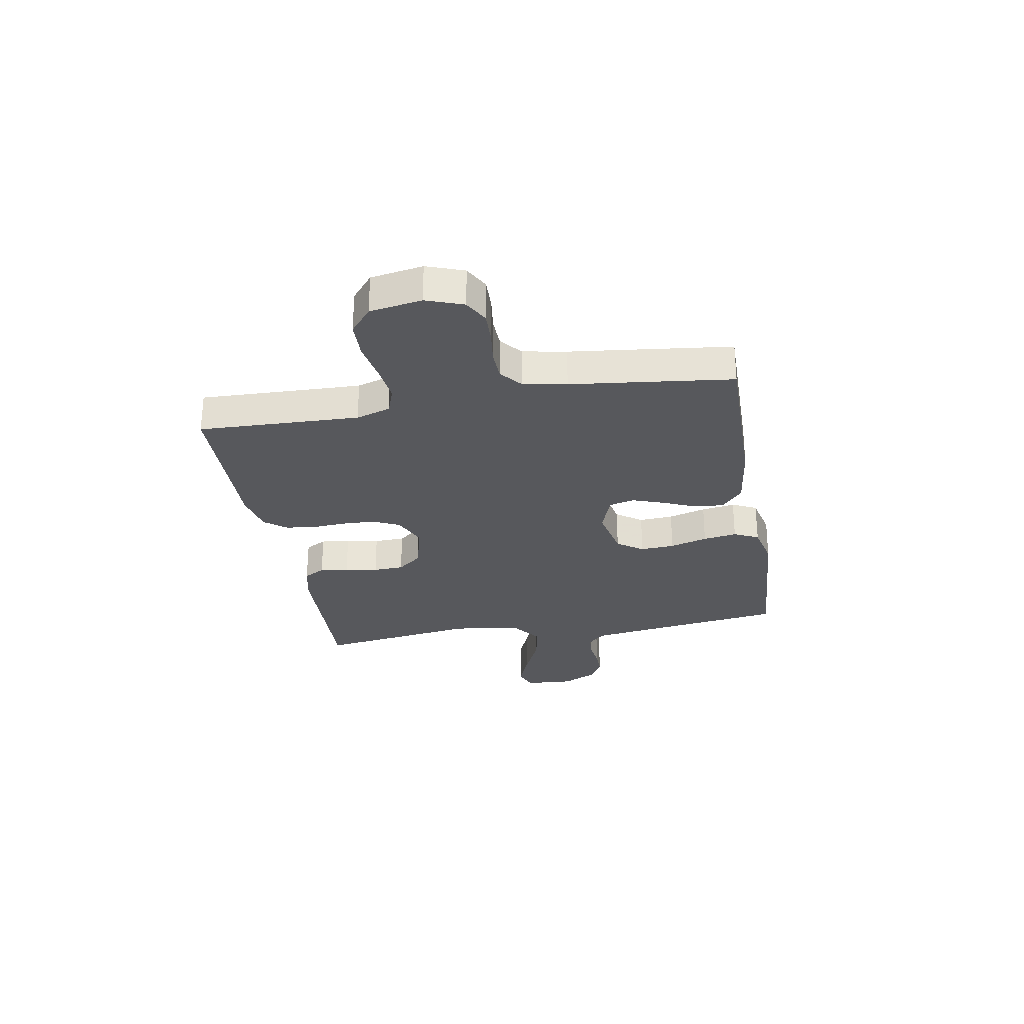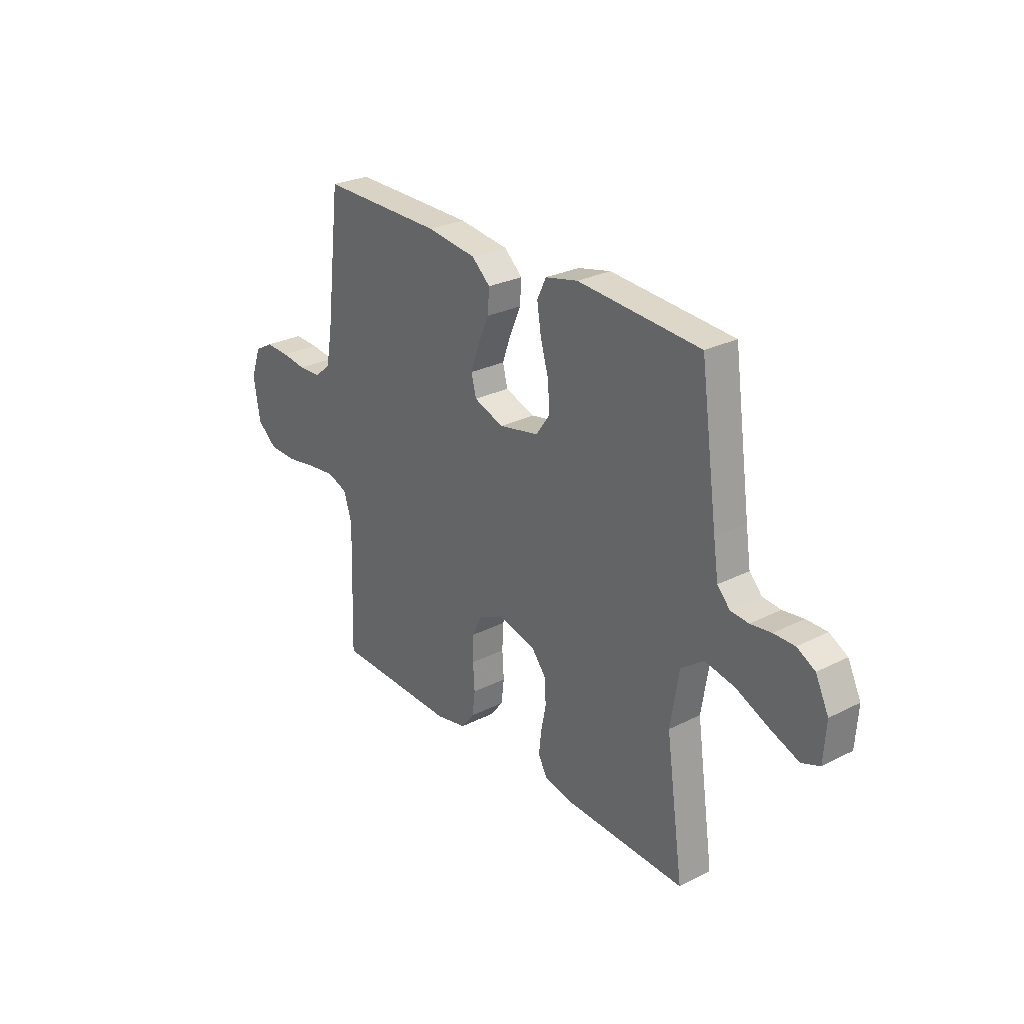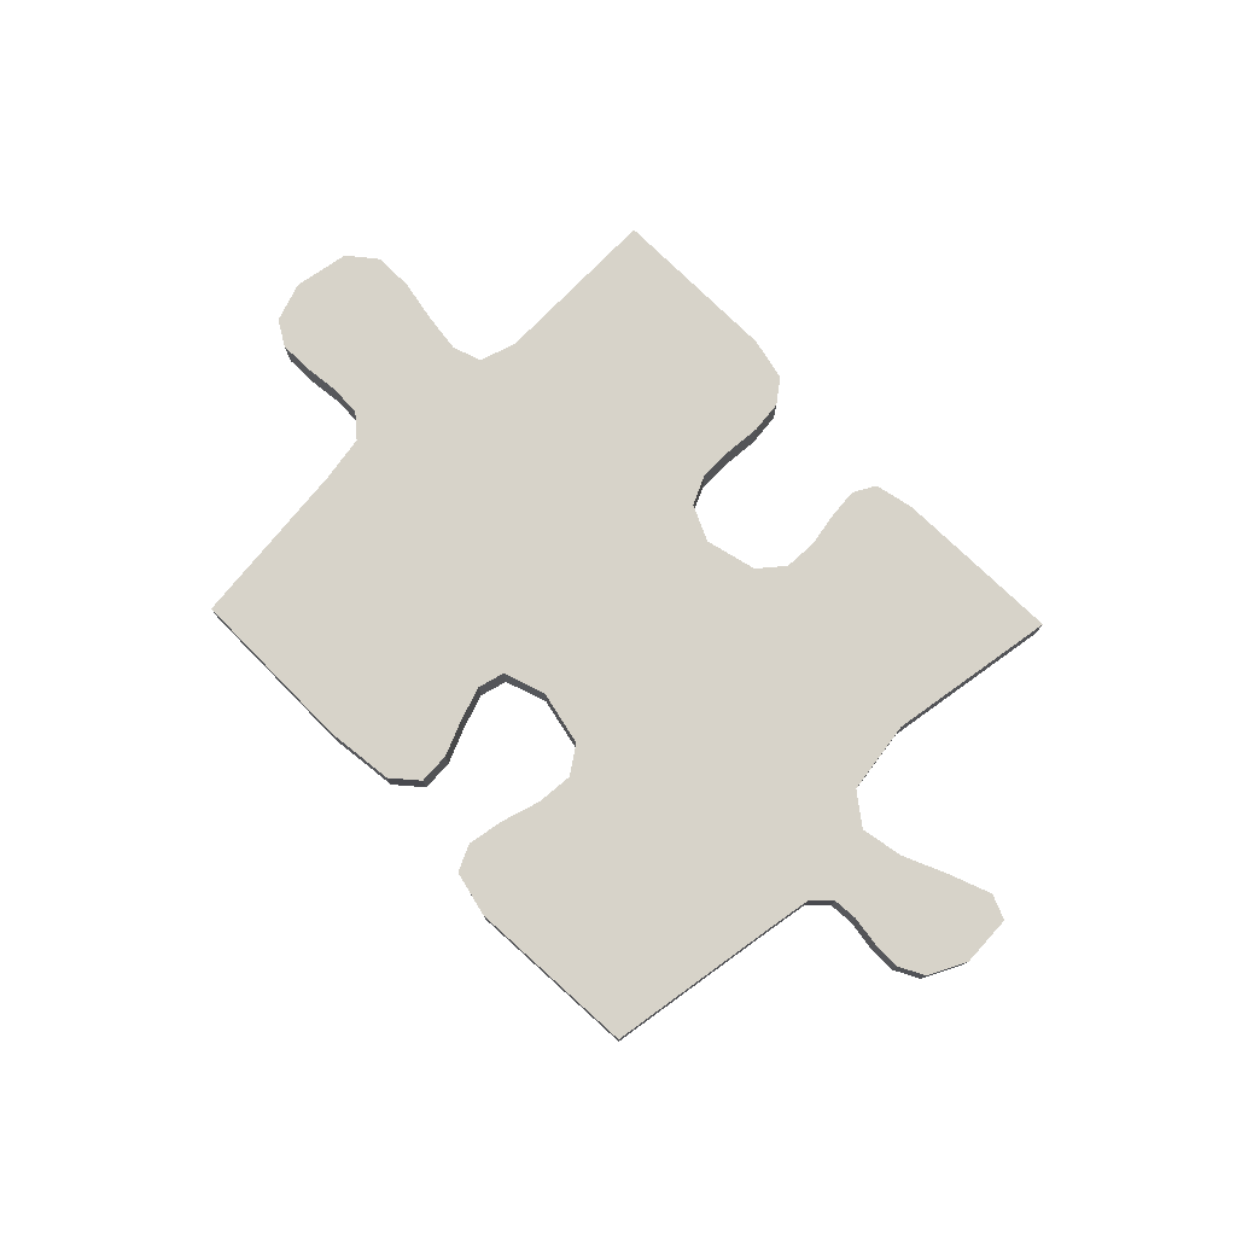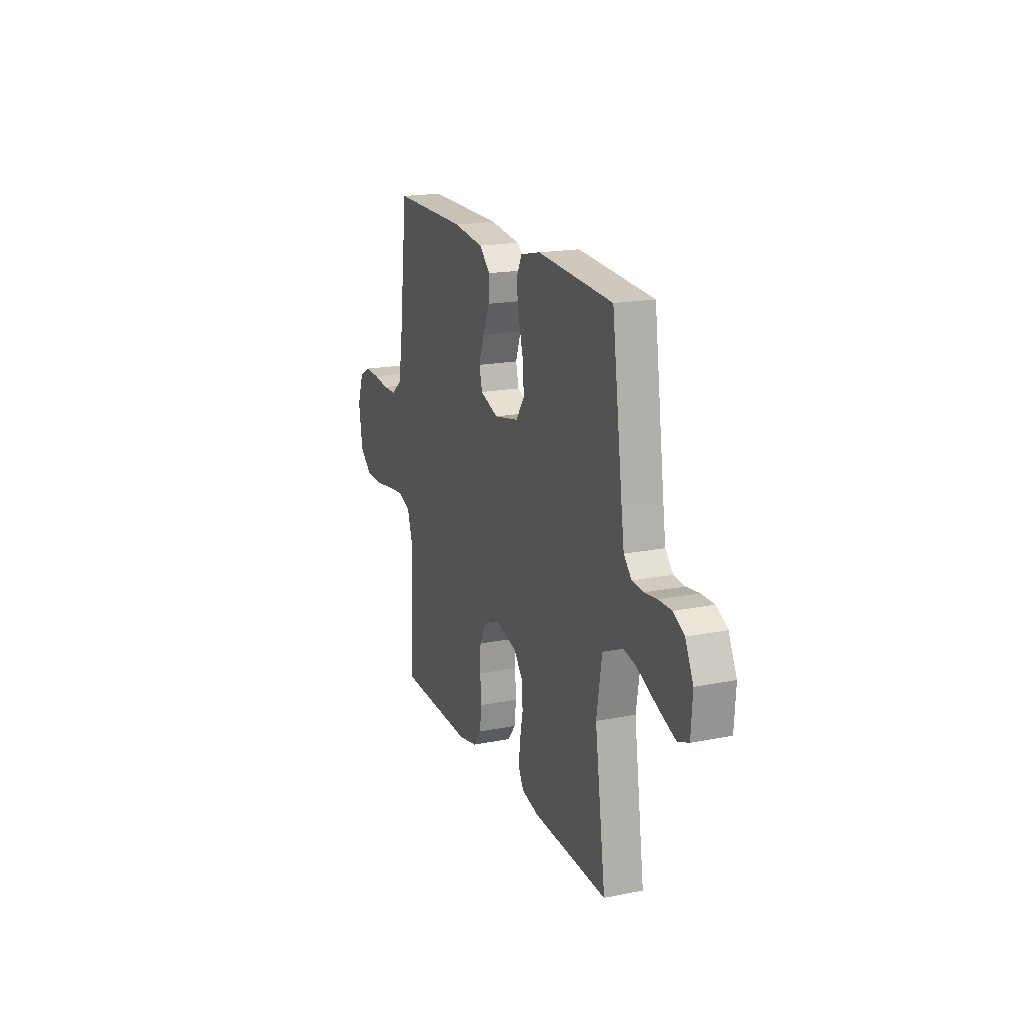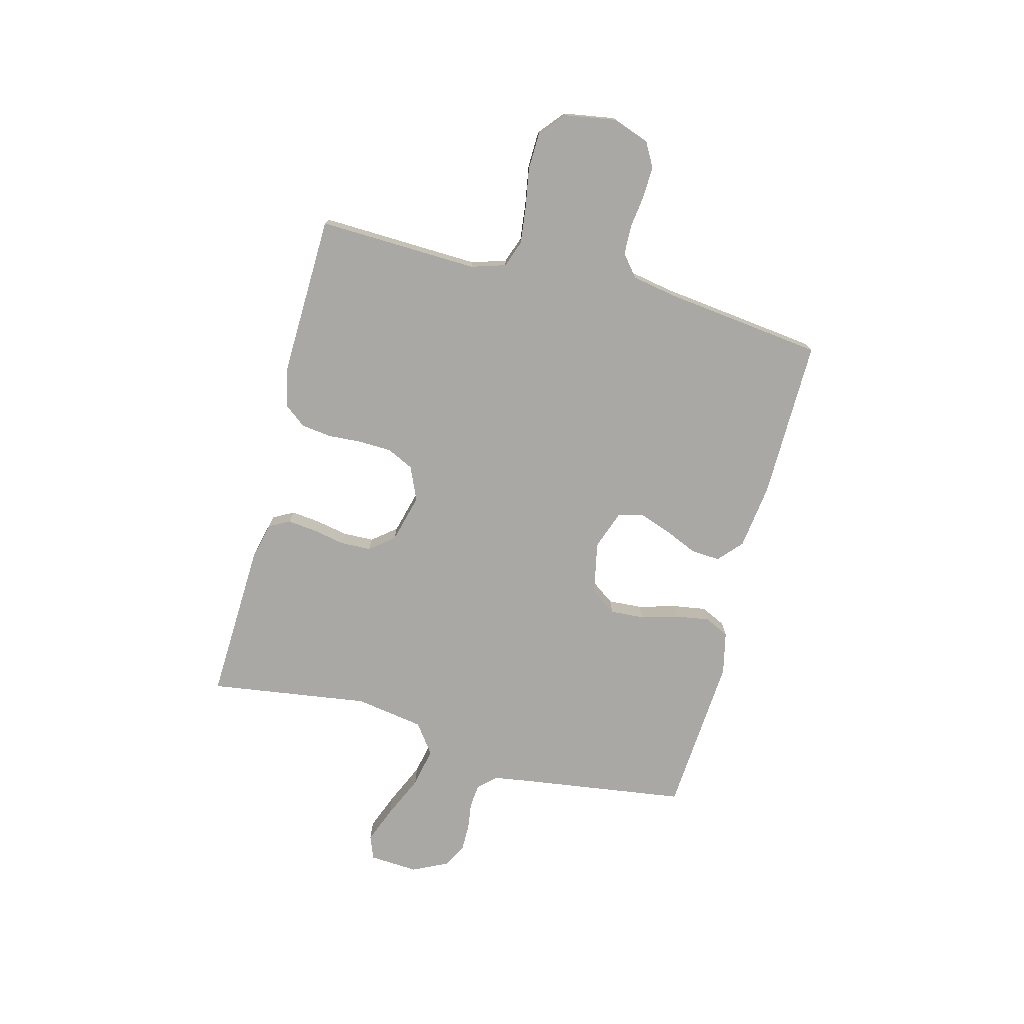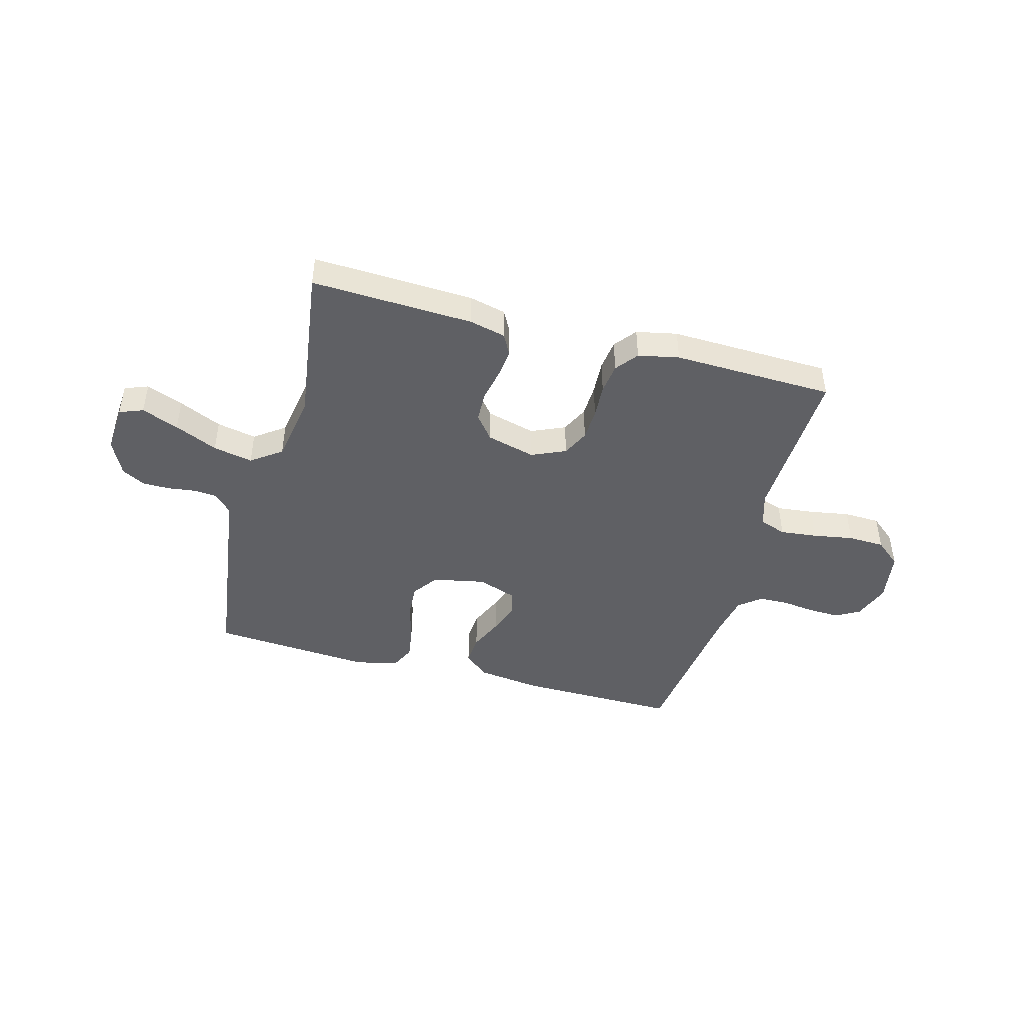
<metadata>
{"format":"obj","ext":"obj","renderer":"f3d","projection":"perspective","resolution":1024,"background":"white","views":[{"elev":-28.4,"azim":-80.0,"up":"+Y"},{"elev":27.2,"azim":52.0,"up":"+Z"},{"elev":76.4,"azim":46.1,"up":"+Y"},{"elev":18.4,"azim":69.0,"up":"+Z"},{"elev":-74.9,"azim":-104.6,"up":"+Y"},{"elev":-44.9,"azim":164.7,"up":"+Y"}]}
</metadata>
<code>
v 0.5 0.07 -0.5
v 0.2 0.07 -0.488
v 0.132 0.07 -0.472
v 0.111 0.07 -0.433
v 0.117 0.07 -0.379
v 0.129 0.07 -0.318
v 0.127 0.07 -0.261
v 0.091 0.07 -0.216
v 0 0.07 -0.192
v -0.063 0.07 -0.22
v -0.087 0.07 -0.27
v -0.089 0.07 -0.331
v -0.085 0.07 -0.394
v -0.092 0.07 -0.451
v -0.124 0.07 -0.492
v -0.2 0.07 -0.508
v -0.5 0.07 -0.5
v -0.49 0.07 -0.2
v -0.51 0.07 -0.136
v -0.56 0.07 -0.118
v -0.629 0.07 -0.126
v -0.704 0.07 -0.139
v -0.772 0.07 -0.137
v -0.82 0.07 -0.097
v -0.836 0.07 0
v -0.811 0.07 0.069
v -0.766 0.07 0.094
v -0.707 0.07 0.092
v -0.646 0.07 0.084
v -0.591 0.07 0.086
v -0.551 0.07 0.119
v -0.536 0.07 0.2
v -0.5 0.07 0.5
v -0.2 0.07 0.497
v -0.078 0.07 0.481
v -0.033 0.07 0.441
v -0.037 0.07 0.386
v -0.064 0.07 0.324
v -0.085 0.07 0.265
v -0.073 0.07 0.218
v 0 0.07 0.192
v 0.098 0.07 0.212
v 0.132 0.07 0.26
v 0.128 0.07 0.324
v 0.108 0.07 0.394
v 0.098 0.07 0.457
v 0.12 0.07 0.503
v 0.2 0.07 0.521
v 0.5 0.07 0.5
v 0.542 0.07 0.2
v 0.554 0.07 0.12
v 0.585 0.07 0.087
v 0.629 0.07 0.083
v 0.68 0.07 0.09
v 0.731 0.07 0.09
v 0.775 0.07 0.066
v 0.807 0.07 0
v 0.801 0.07 -0.091
v 0.757 0.07 -0.108
v 0.688 0.07 -0.081
v 0.608 0.07 -0.045
v 0.534 0.07 -0.03
v 0.478 0.07 -0.071
v 0.457 0.07 -0.2
v 0.5 0 -0.5
v 0.2 0 -0.488
v 0.132 0 -0.472
v 0.111 0 -0.433
v 0.117 0 -0.379
v 0.129 0 -0.318
v 0.127 0 -0.261
v 0.091 0 -0.216
v 0 0 -0.192
v -0.063 0 -0.22
v -0.087 0 -0.27
v -0.089 0 -0.331
v -0.085 0 -0.394
v -0.092 0 -0.451
v -0.124 0 -0.492
v -0.2 0 -0.508
v -0.5 0 -0.5
v -0.49 0 -0.2
v -0.51 0 -0.136
v -0.56 0 -0.118
v -0.629 0 -0.126
v -0.704 0 -0.139
v -0.772 0 -0.137
v -0.82 0 -0.097
v -0.836 0 0
v -0.811 0 0.069
v -0.766 0 0.094
v -0.707 0 0.092
v -0.646 0 0.084
v -0.591 0 0.086
v -0.551 0 0.119
v -0.536 0 0.2
v -0.5 0 0.5
v -0.2 0 0.497
v -0.078 0 0.481
v -0.033 0 0.441
v -0.037 0 0.386
v -0.064 0 0.324
v -0.085 0 0.265
v -0.073 0 0.218
v 0 0 0.192
v 0.098 0 0.212
v 0.132 0 0.26
v 0.128 0 0.324
v 0.108 0 0.394
v 0.098 0 0.457
v 0.12 0 0.503
v 0.2 0 0.521
v 0.5 0 0.5
v 0.542 0 0.2
v 0.554 0 0.12
v 0.585 0 0.087
v 0.629 0 0.083
v 0.68 0 0.09
v 0.731 0 0.09
v 0.775 0 0.066
v 0.807 0 0
v 0.801 0 -0.091
v 0.757 0 -0.108
v 0.688 0 -0.081
v 0.608 0 -0.045
v 0.534 0 -0.03
v 0.478 0 -0.071
v 0.457 0 -0.2
f 58 59 60 61
f 56 57 58 61
f 56 61 62
f 53 54 55 56
f 52 53 56 62
f 51 52 62 63
f 47 48 49 50
f 47 50 51 63
f 44 45 46 47
f 43 44 47 63
f 35 36 37 38
f 35 38 39
f 32 33 34 35
f 31 32 35 39
f 30 31 39 40
f 26 27 28 29
f 26 29 30
f 25 26 30
f 21 22 23 24
f 20 21 24 25
f 19 20 25 30
f 15 16 17 18
f 15 18 19
f 12 13 14 15
f 11 12 15 19
f 10 11 19 30
f 3 4 5 6
f 1 2 3 6
f 64 1 6 7
f 42 43 63 64
f 41 42 64 7
f 40 41 7 8
f 9 10 30 40
f 8 9 40
f 125 124 123 122
f 125 122 121 120
f 126 125 120
f 120 119 118 117
f 126 120 117 116
f 127 126 116 115
f 114 113 112 111
f 127 115 114 111
f 111 110 109 108
f 127 111 108 107
f 102 101 100 99
f 103 102 99
f 99 98 97 96
f 103 99 96 95
f 104 103 95 94
f 93 92 91 90
f 94 93 90
f 94 90 89
f 88 87 86 85
f 89 88 85 84
f 94 89 84 83
f 82 81 80 79
f 83 82 79
f 79 78 77 76
f 83 79 76 75
f 94 83 75 74
f 70 69 68 67
f 70 67 66 65
f 71 70 65 128
f 128 127 107 106
f 71 128 106 105
f 72 71 105 104
f 104 94 74 73
f 104 73 72
f 1 65 66 2
f 2 66 67 3
f 3 67 68 4
f 4 68 69 5
f 5 69 70 6
f 6 70 71 7
f 7 71 72 8
f 8 72 73 9
f 9 73 74 10
f 10 74 75 11
f 11 75 76 12
f 12 76 77 13
f 13 77 78 14
f 14 78 79 15
f 15 79 80 16
f 16 80 81 17
f 17 81 82 18
f 18 82 83 19
f 19 83 84 20
f 20 84 85 21
f 21 85 86 22
f 22 86 87 23
f 23 87 88 24
f 24 88 89 25
f 25 89 90 26
f 26 90 91 27
f 27 91 92 28
f 28 92 93 29
f 29 93 94 30
f 30 94 95 31
f 31 95 96 32
f 32 96 97 33
f 33 97 98 34
f 34 98 99 35
f 35 99 100 36
f 36 100 101 37
f 37 101 102 38
f 38 102 103 39
f 39 103 104 40
f 40 104 105 41
f 41 105 106 42
f 42 106 107 43
f 43 107 108 44
f 44 108 109 45
f 45 109 110 46
f 46 110 111 47
f 47 111 112 48
f 48 112 113 49
f 49 113 114 50
f 50 114 115 51
f 51 115 116 52
f 52 116 117 53
f 53 117 118 54
f 54 118 119 55
f 55 119 120 56
f 56 120 121 57
f 57 121 122 58
f 58 122 123 59
f 59 123 124 60
f 60 124 125 61
f 61 125 126 62
f 62 126 127 63
f 63 127 128 64
f 64 128 65 1

</code>
